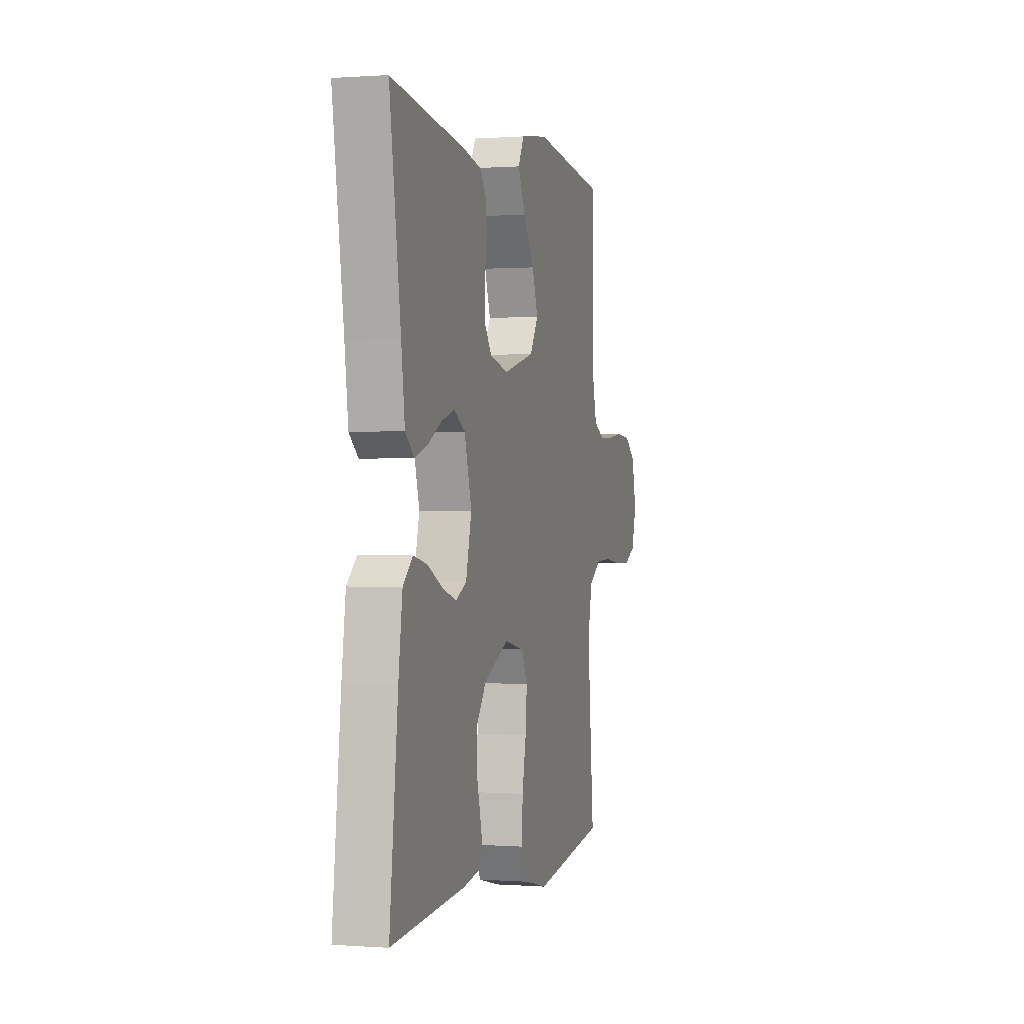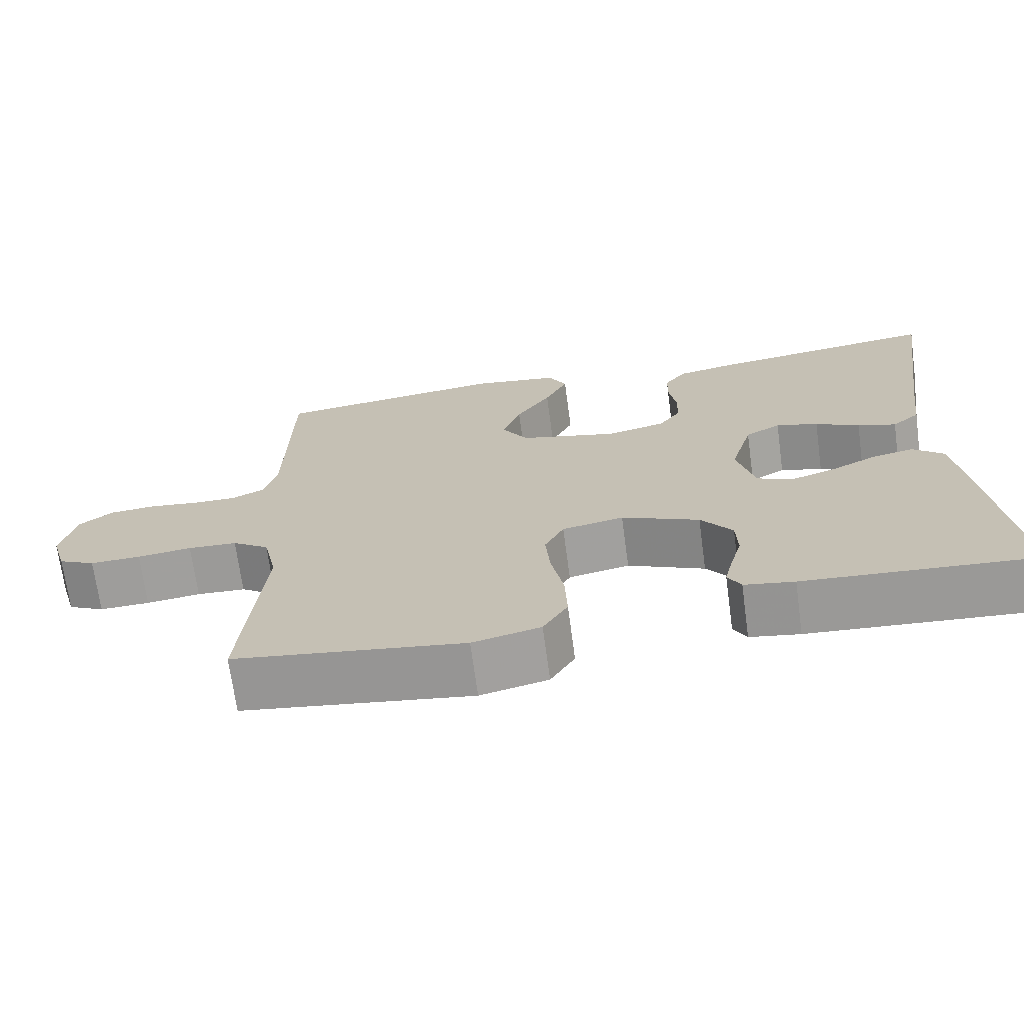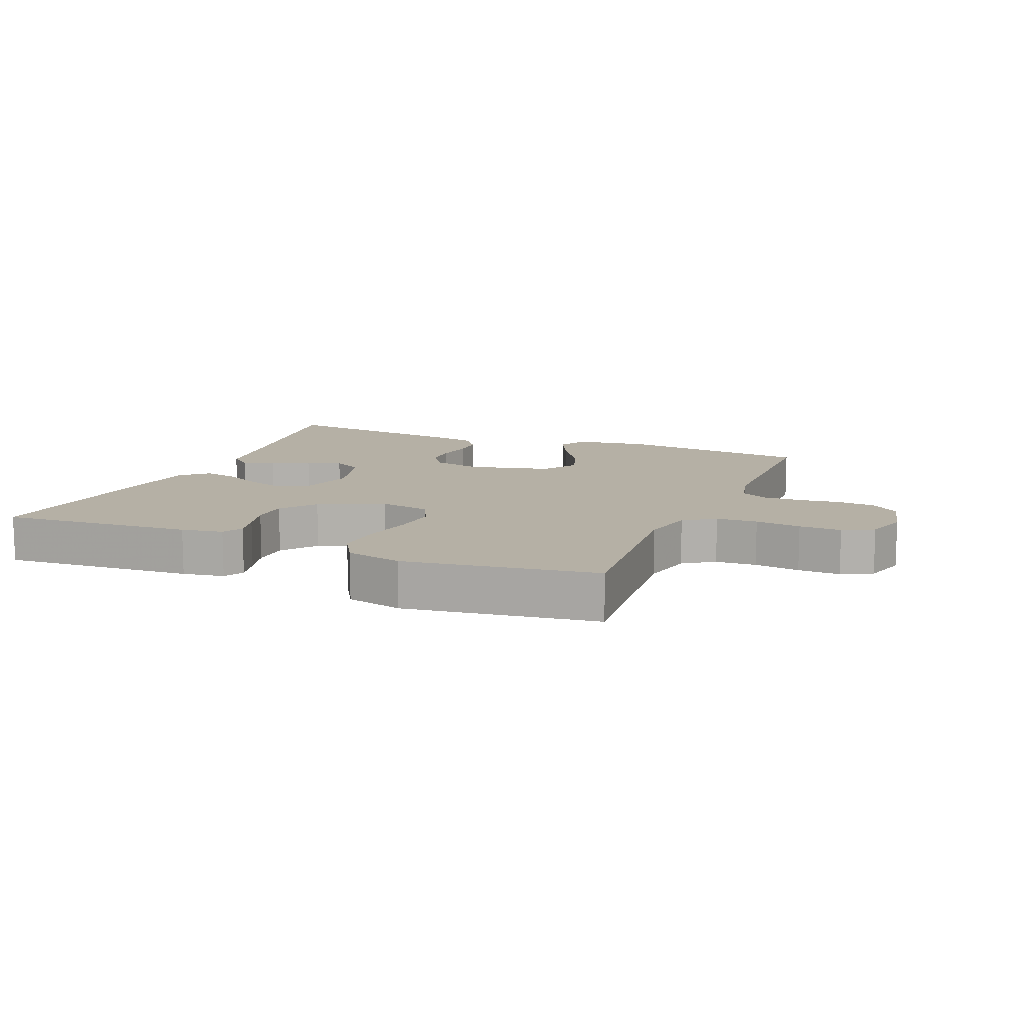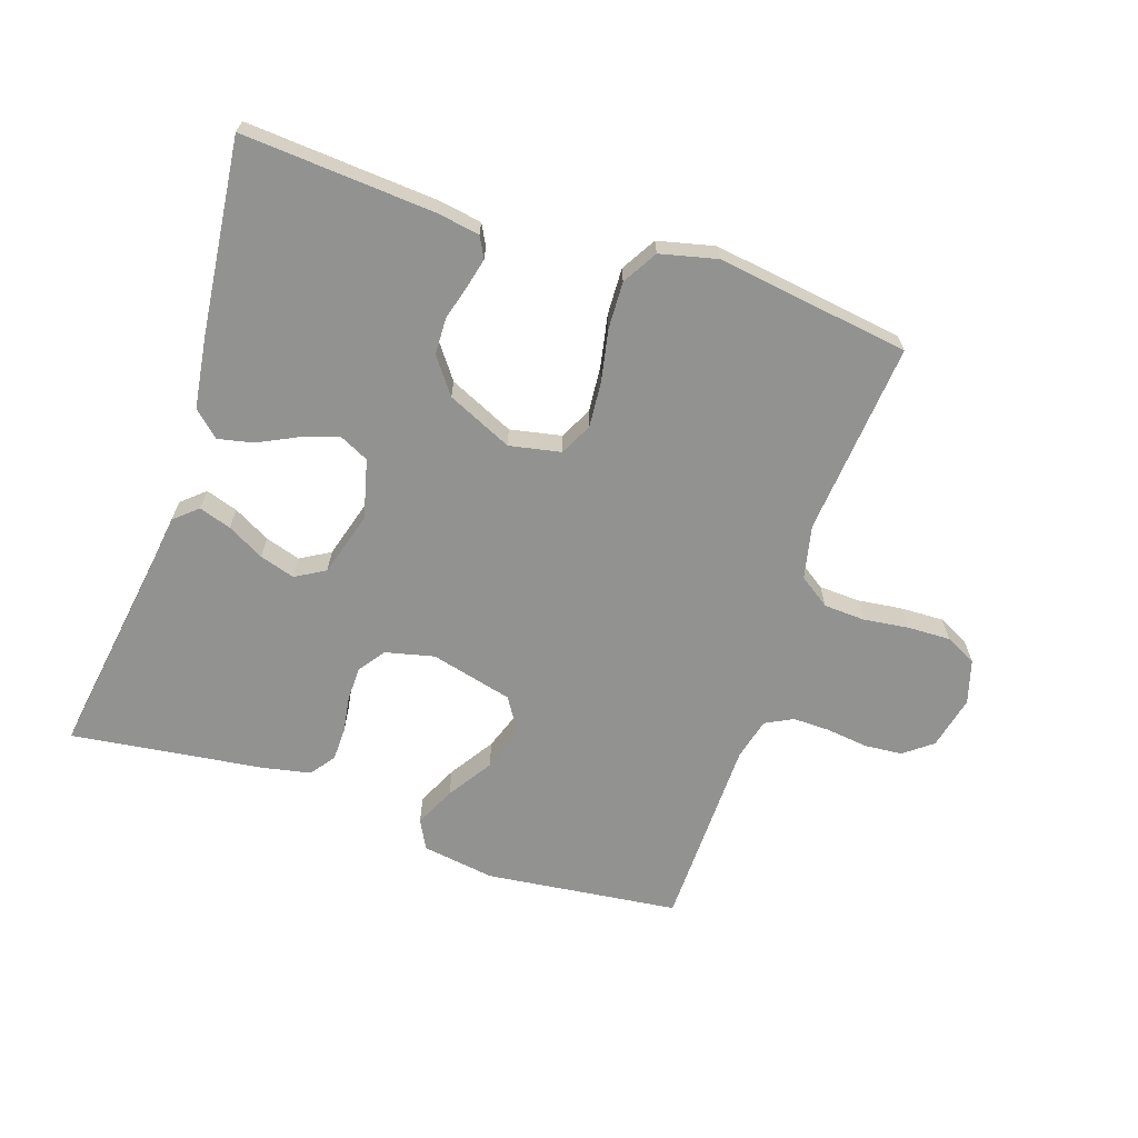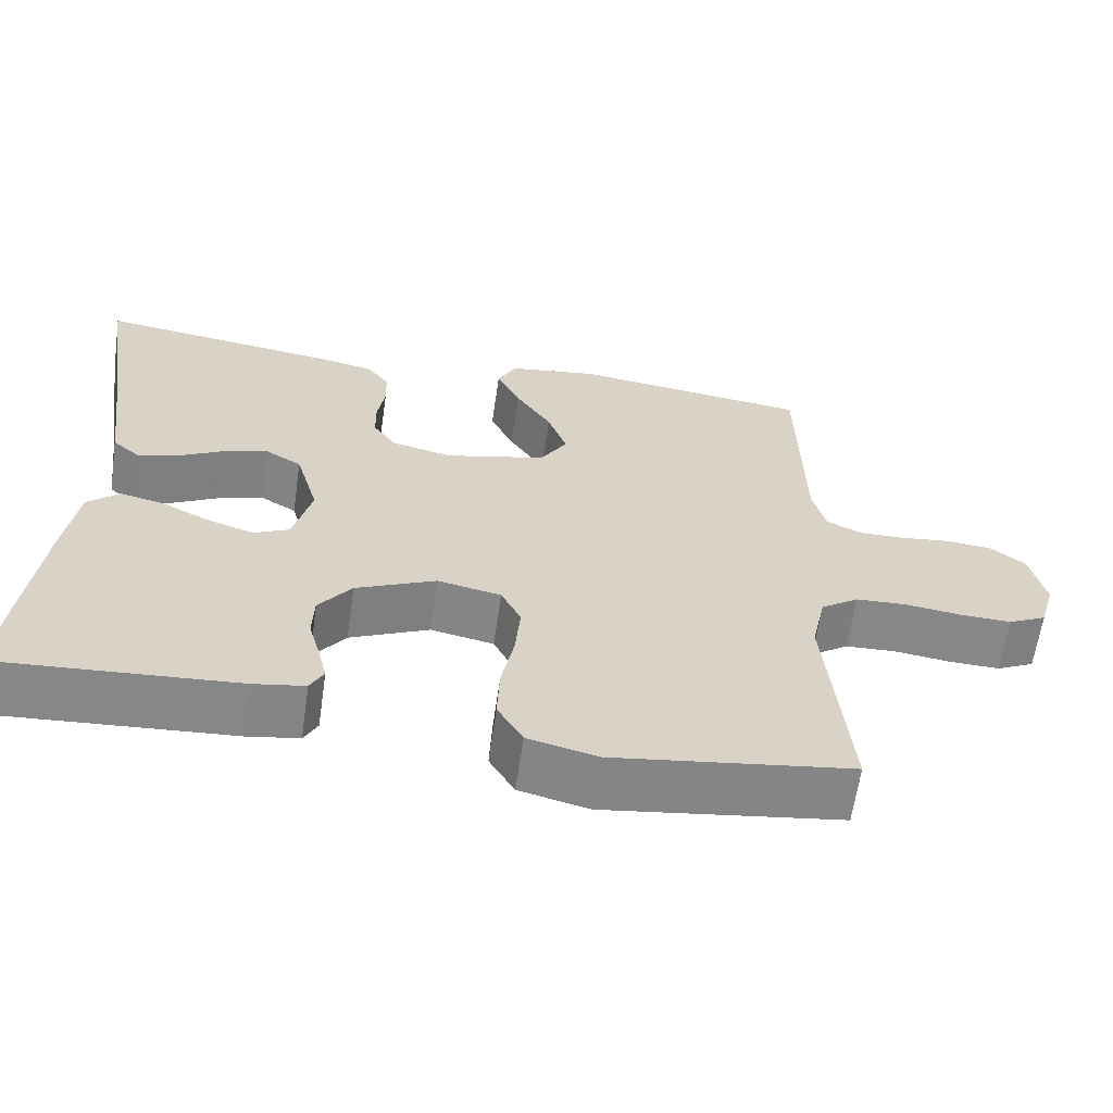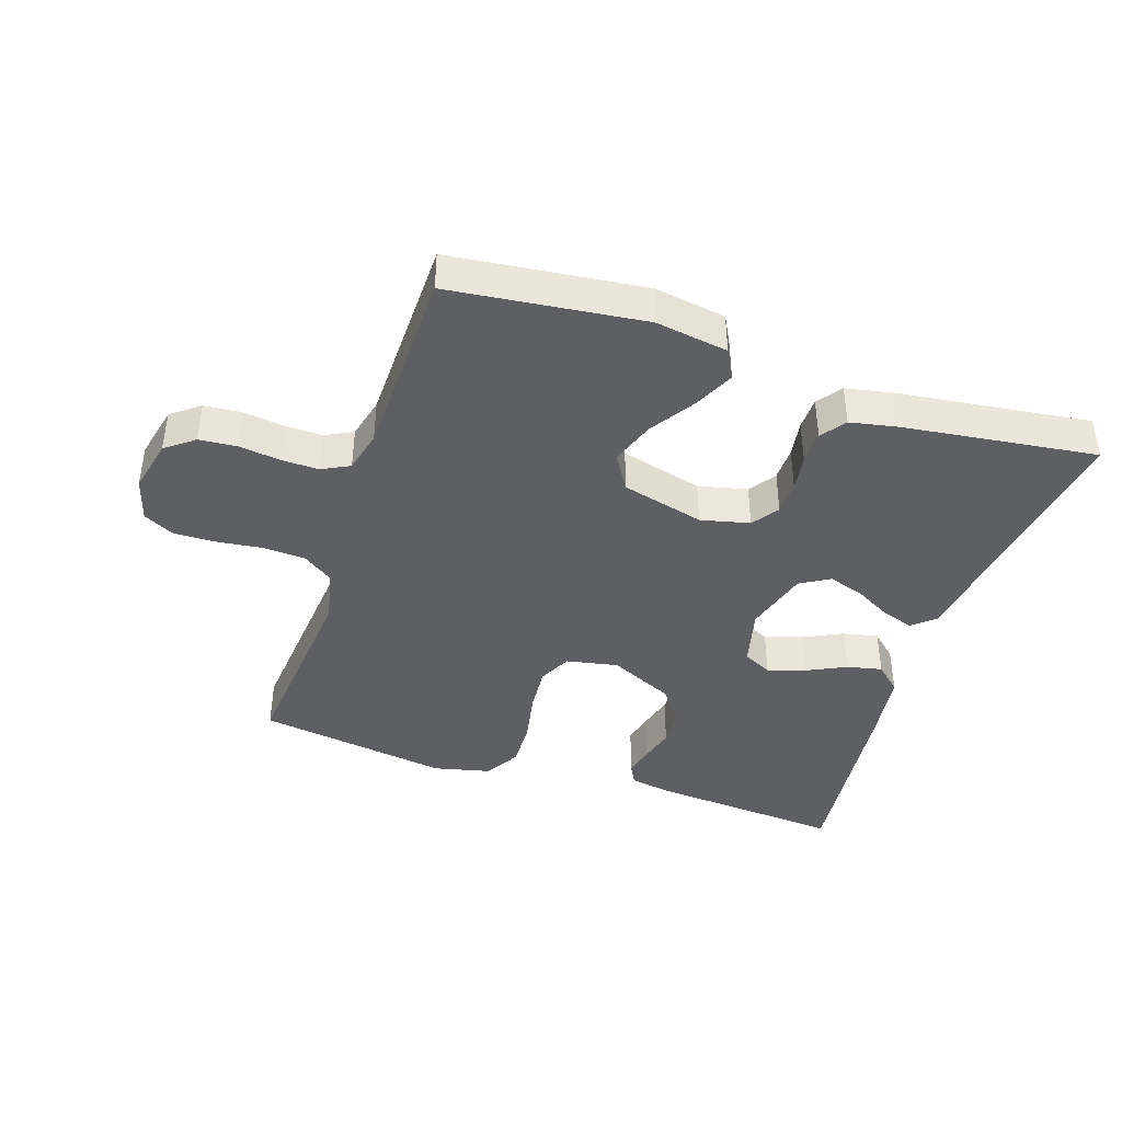
<metadata>
{"format":"obj","ext":"obj","renderer":"f3d","projection":"perspective","resolution":1024,"background":"white","views":[{"elev":0.3,"azim":105.5,"up":"+Z"},{"elev":-70.1,"azim":7.7,"up":"+Z"},{"elev":11.7,"azim":-157.5,"up":"+Y"},{"elev":-66.2,"azim":161.5,"up":"+Y"},{"elev":-62.6,"azim":171.8,"up":"+Z"},{"elev":-41.6,"azim":-18.5,"up":"+Y"}]}
</metadata>
<code>
v -0.5 0.07 -0.5
v -0.473 0.07 -0.2
v -0.491 0.07 -0.117
v -0.539 0.07 -0.084
v -0.603 0.07 -0.081
v -0.674 0.07 -0.09
v -0.74 0.07 -0.092
v -0.788 0.07 -0.068
v -0.808 0.07 0
v -0.789 0.07 0.083
v -0.745 0.07 0.117
v -0.686 0.07 0.122
v -0.622 0.07 0.114
v -0.564 0.07 0.113
v -0.521 0.07 0.135
v -0.505 0.07 0.2
v -0.5 0.07 0.5
v -0.2 0.07 0.536
v -0.087 0.07 0.519
v -0.063 0.07 0.474
v -0.093 0.07 0.411
v -0.138 0.07 0.342
v -0.162 0.07 0.274
v -0.128 0.07 0.219
v 0 0.07 0.187
v 0.076 0.07 0.205
v 0.105 0.07 0.246
v 0.106 0.07 0.299
v 0.097 0.07 0.356
v 0.098 0.07 0.407
v 0.126 0.07 0.445
v 0.2 0.07 0.46
v 0.5 0.07 0.5
v 0.455 0.07 0.2
v 0.441 0.07 0.094
v 0.405 0.07 0.063
v 0.355 0.07 0.079
v 0.298 0.07 0.11
v 0.243 0.07 0.127
v 0.197 0.07 0.1
v 0.168 0.07 0
v 0.191 0.07 -0.091
v 0.236 0.07 -0.113
v 0.294 0.07 -0.094
v 0.355 0.07 -0.064
v 0.41 0.07 -0.052
v 0.45 0.07 -0.088
v 0.466 0.07 -0.2
v 0.5 0.07 -0.5
v 0.2 0.07 -0.479
v 0.135 0.07 -0.468
v 0.118 0.07 -0.436
v 0.129 0.07 -0.39
v 0.144 0.07 -0.336
v 0.142 0.07 -0.279
v 0.101 0.07 -0.224
v 0 0.07 -0.178
v -0.08 0.07 -0.194
v -0.105 0.07 -0.244
v -0.099 0.07 -0.315
v -0.083 0.07 -0.395
v -0.08 0.07 -0.468
v -0.112 0.07 -0.522
v -0.2 0.07 -0.543
v -0.5 0 -0.5
v -0.473 0 -0.2
v -0.491 0 -0.117
v -0.539 0 -0.084
v -0.603 0 -0.081
v -0.674 0 -0.09
v -0.74 0 -0.092
v -0.788 0 -0.068
v -0.808 0 0
v -0.789 0 0.083
v -0.745 0 0.117
v -0.686 0 0.122
v -0.622 0 0.114
v -0.564 0 0.113
v -0.521 0 0.135
v -0.505 0 0.2
v -0.5 0 0.5
v -0.2 0 0.536
v -0.087 0 0.519
v -0.063 0 0.474
v -0.093 0 0.411
v -0.138 0 0.342
v -0.162 0 0.274
v -0.128 0 0.219
v 0 0 0.187
v 0.076 0 0.205
v 0.105 0 0.246
v 0.106 0 0.299
v 0.097 0 0.356
v 0.098 0 0.407
v 0.126 0 0.445
v 0.2 0 0.46
v 0.5 0 0.5
v 0.455 0 0.2
v 0.441 0 0.094
v 0.405 0 0.063
v 0.355 0 0.079
v 0.298 0 0.11
v 0.243 0 0.127
v 0.197 0 0.1
v 0.168 0 0
v 0.191 0 -0.091
v 0.236 0 -0.113
v 0.294 0 -0.094
v 0.355 0 -0.064
v 0.41 0 -0.052
v 0.45 0 -0.088
v 0.466 0 -0.2
v 0.5 0 -0.5
v 0.2 0 -0.479
v 0.135 0 -0.468
v 0.118 0 -0.436
v 0.129 0 -0.39
v 0.144 0 -0.336
v 0.142 0 -0.279
v 0.101 0 -0.224
v 0 0 -0.178
v -0.08 0 -0.194
v -0.105 0 -0.244
v -0.099 0 -0.315
v -0.083 0 -0.395
v -0.08 0 -0.468
v -0.112 0 -0.522
v -0.2 0 -0.543
f 63 64 1 2
f 60 61 62 63
f 59 60 63 2
f 58 59 2 3
f 57 58 3 4
f 51 52 53 54
f 49 50 51 54
f 49 54 55
f 48 49 55 56
f 44 45 46 47
f 43 44 47 48
f 35 36 37 38
f 34 35 38 39
f 33 34 39
f 32 33 39 40
f 28 29 30 31
f 27 28 31 32
f 19 20 21 22
f 19 22 23
f 16 17 18 19
f 15 16 19 23
f 14 15 23 24
f 10 11 12 13
f 10 13 14
f 9 10 14
f 5 6 7 8
f 4 5 8 9
f 57 4 9 14
f 43 48 56 57
f 42 43 57 14
f 27 32 40 41
f 26 27 41 42
f 25 26 42
f 14 24 25 42
f 66 65 128 127
f 127 126 125 124
f 66 127 124 123
f 67 66 123 122
f 68 67 122 121
f 118 117 116 115
f 118 115 114 113
f 119 118 113
f 120 119 113 112
f 111 110 109 108
f 112 111 108 107
f 102 101 100 99
f 103 102 99 98
f 103 98 97
f 104 103 97 96
f 95 94 93 92
f 96 95 92 91
f 86 85 84 83
f 87 86 83
f 83 82 81 80
f 87 83 80 79
f 88 87 79 78
f 77 76 75 74
f 78 77 74
f 78 74 73
f 72 71 70 69
f 73 72 69 68
f 78 73 68 121
f 121 120 112 107
f 78 121 107 106
f 105 104 96 91
f 106 105 91 90
f 106 90 89
f 106 89 88 78
f 1 65 66 2
f 2 66 67 3
f 3 67 68 4
f 4 68 69 5
f 5 69 70 6
f 6 70 71 7
f 7 71 72 8
f 8 72 73 9
f 9 73 74 10
f 10 74 75 11
f 11 75 76 12
f 12 76 77 13
f 13 77 78 14
f 14 78 79 15
f 15 79 80 16
f 16 80 81 17
f 17 81 82 18
f 18 82 83 19
f 19 83 84 20
f 20 84 85 21
f 21 85 86 22
f 22 86 87 23
f 23 87 88 24
f 24 88 89 25
f 25 89 90 26
f 26 90 91 27
f 27 91 92 28
f 28 92 93 29
f 29 93 94 30
f 30 94 95 31
f 31 95 96 32
f 32 96 97 33
f 33 97 98 34
f 34 98 99 35
f 35 99 100 36
f 36 100 101 37
f 37 101 102 38
f 38 102 103 39
f 39 103 104 40
f 40 104 105 41
f 41 105 106 42
f 42 106 107 43
f 43 107 108 44
f 44 108 109 45
f 45 109 110 46
f 46 110 111 47
f 47 111 112 48
f 48 112 113 49
f 49 113 114 50
f 50 114 115 51
f 51 115 116 52
f 52 116 117 53
f 53 117 118 54
f 54 118 119 55
f 55 119 120 56
f 56 120 121 57
f 57 121 122 58
f 58 122 123 59
f 59 123 124 60
f 60 124 125 61
f 61 125 126 62
f 62 126 127 63
f 63 127 128 64
f 64 128 65 1

</code>
